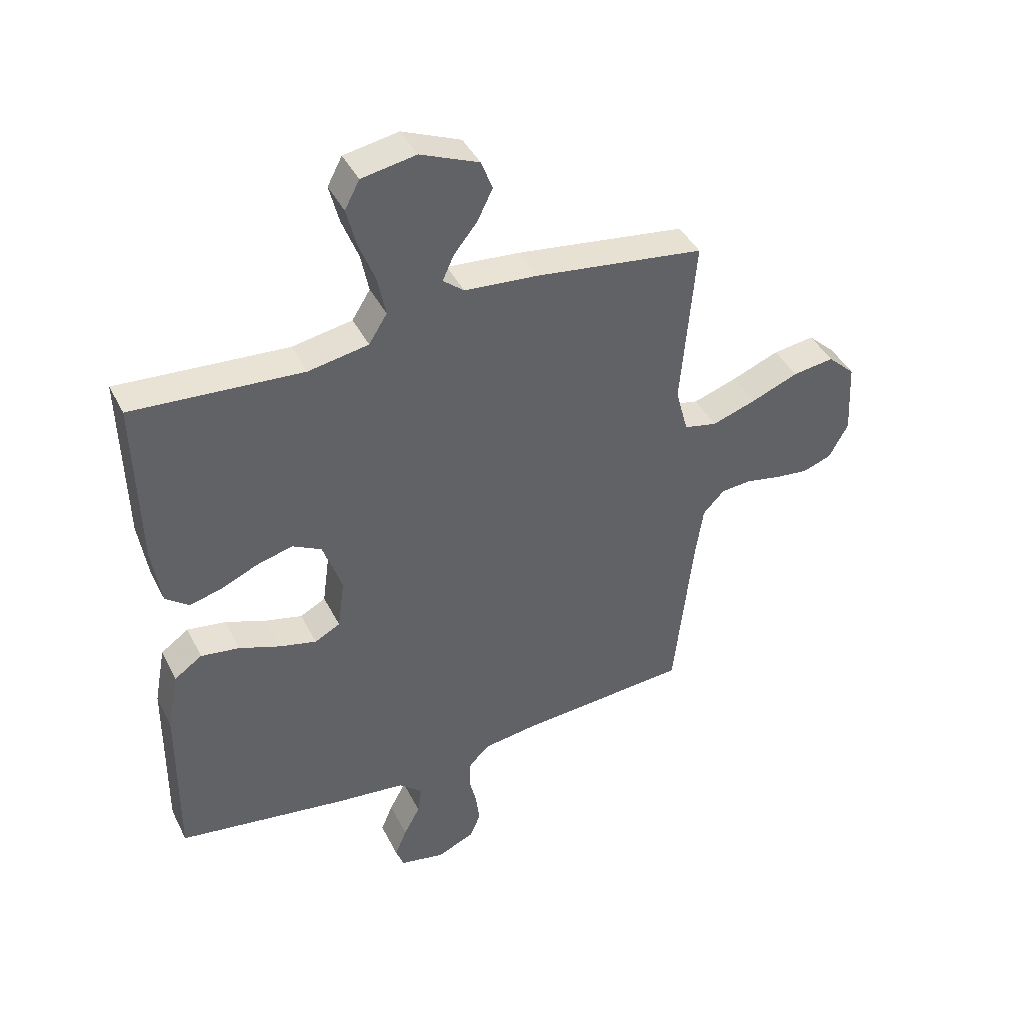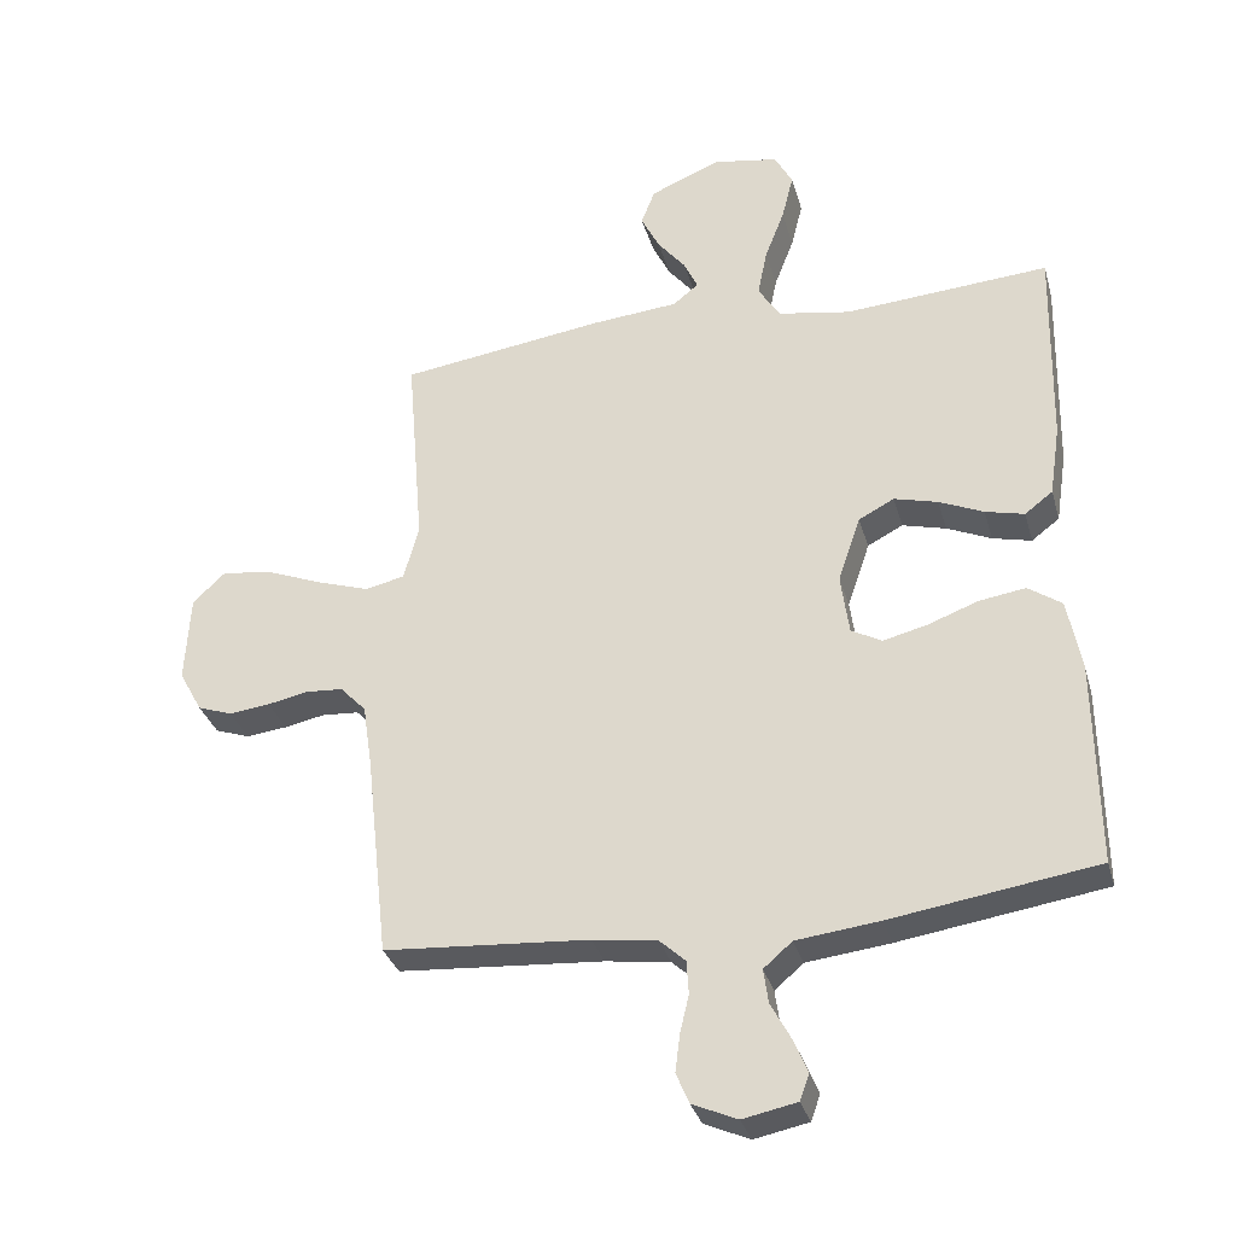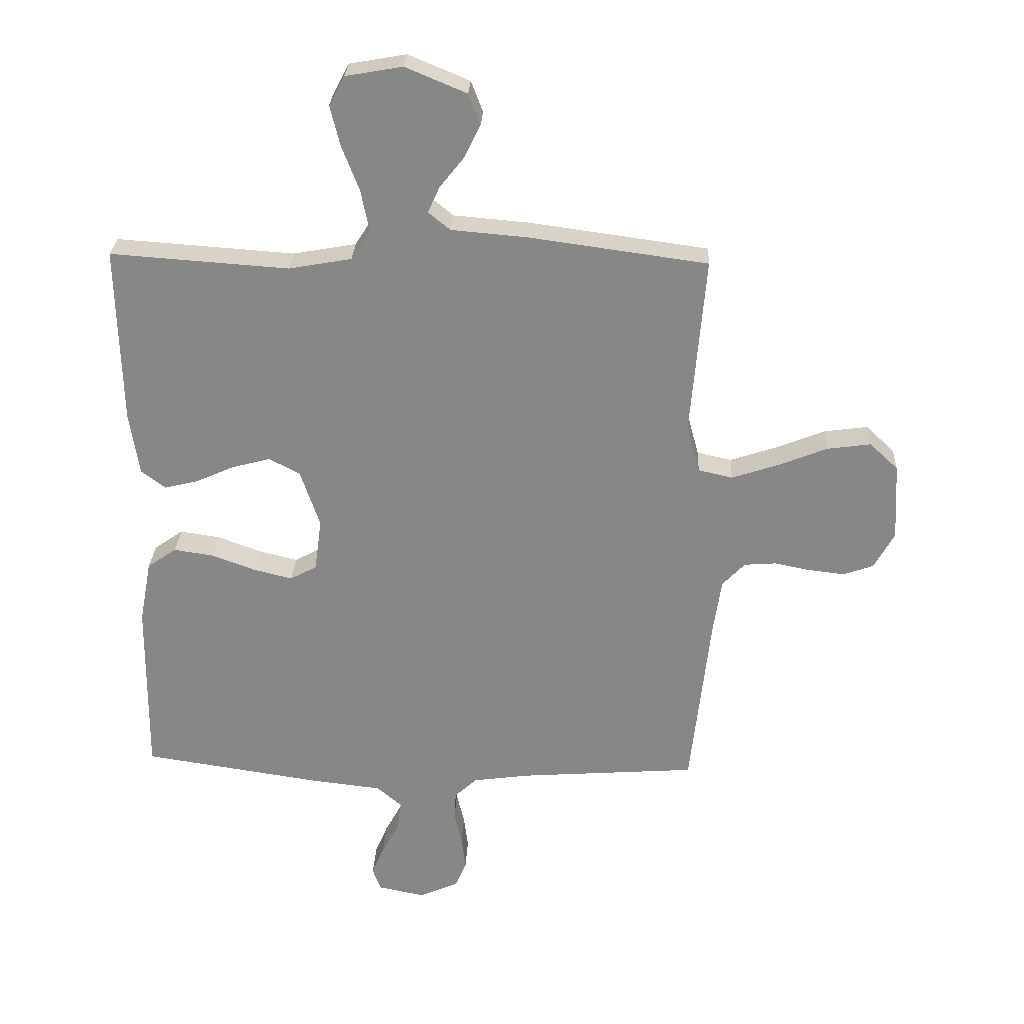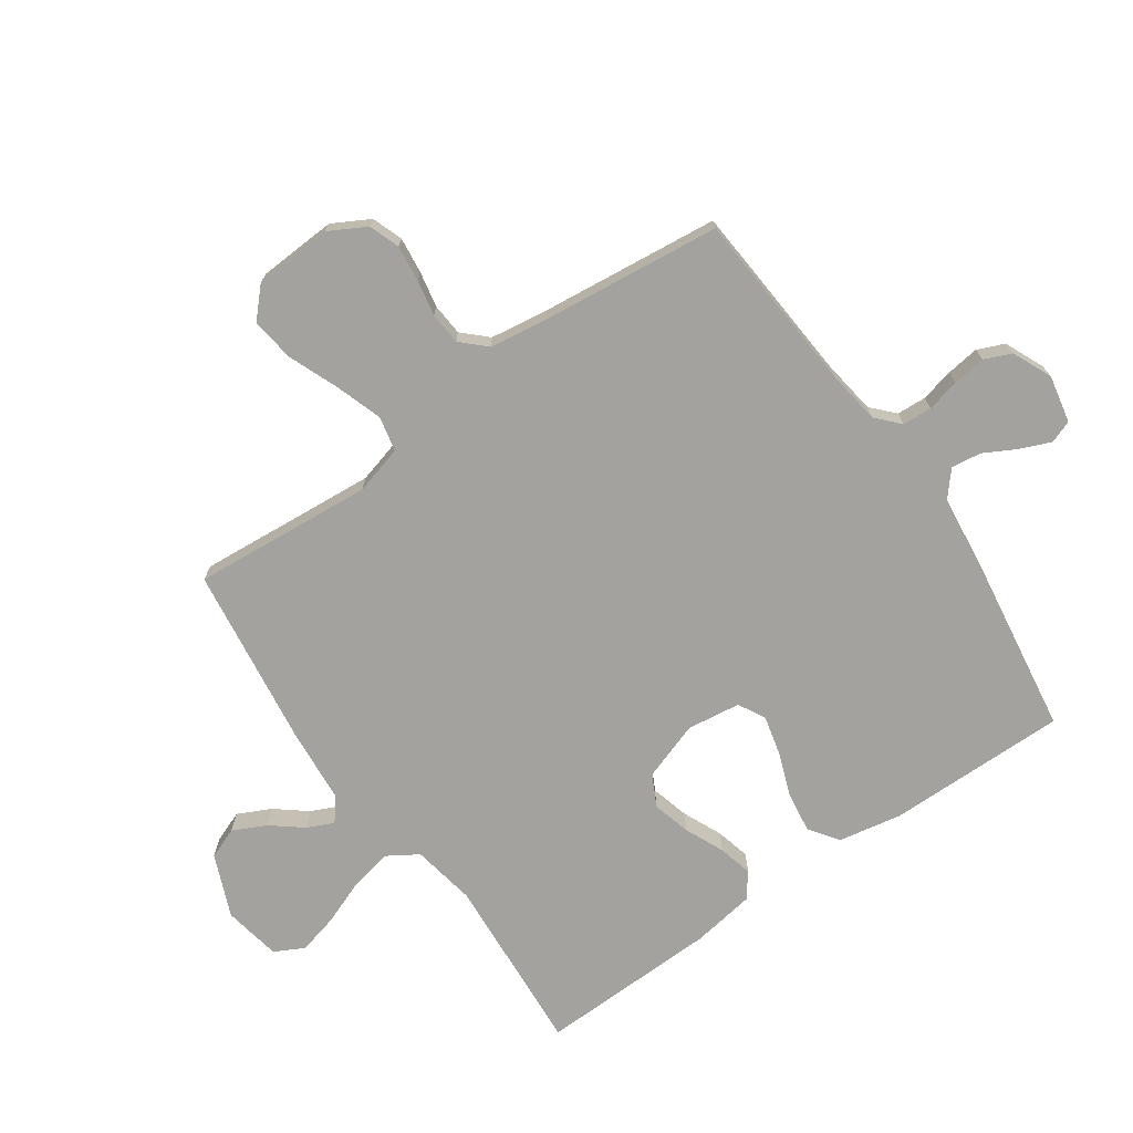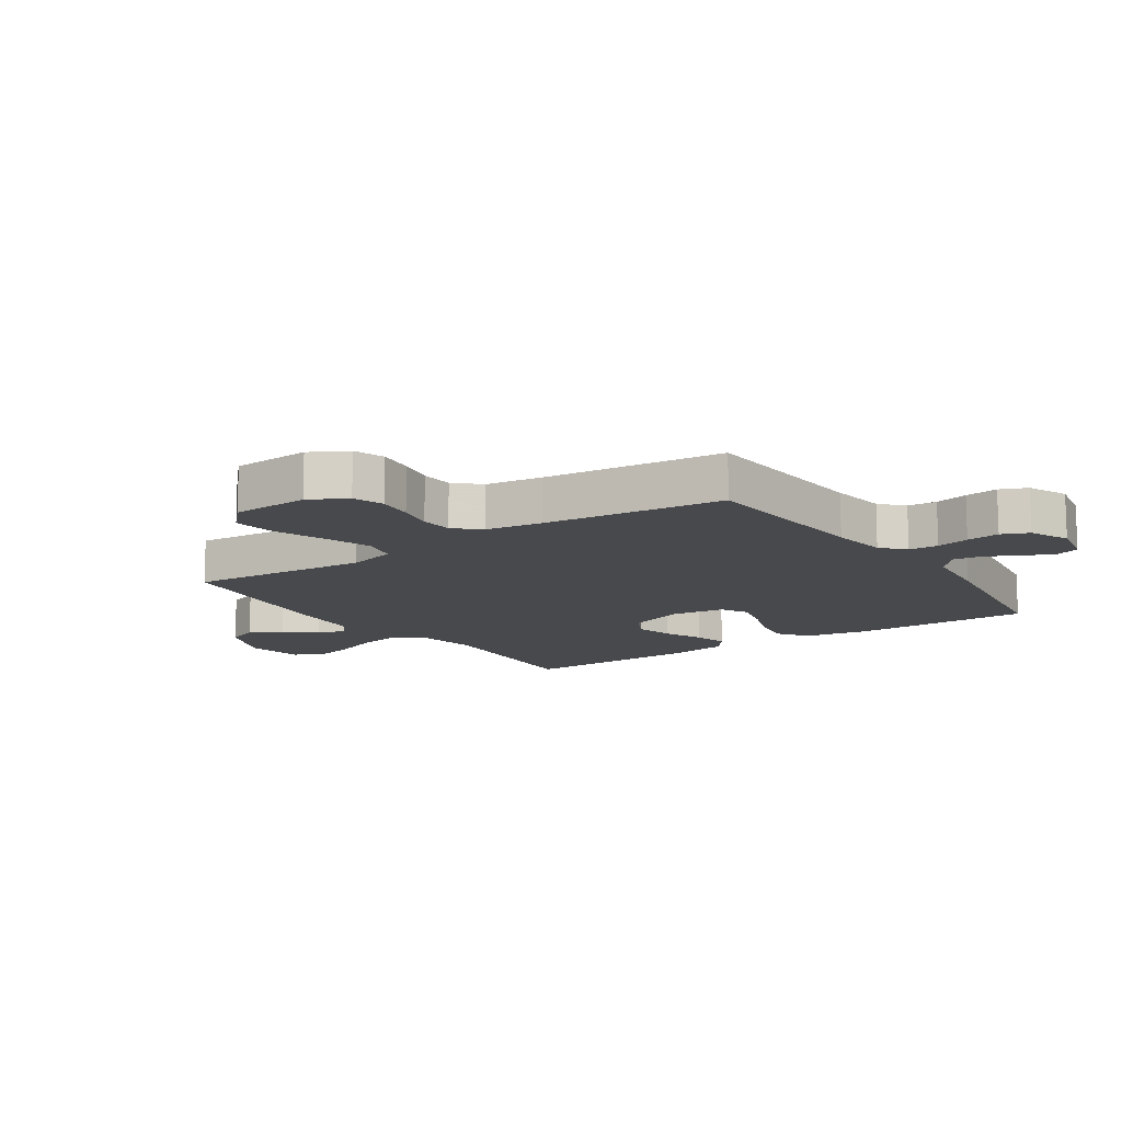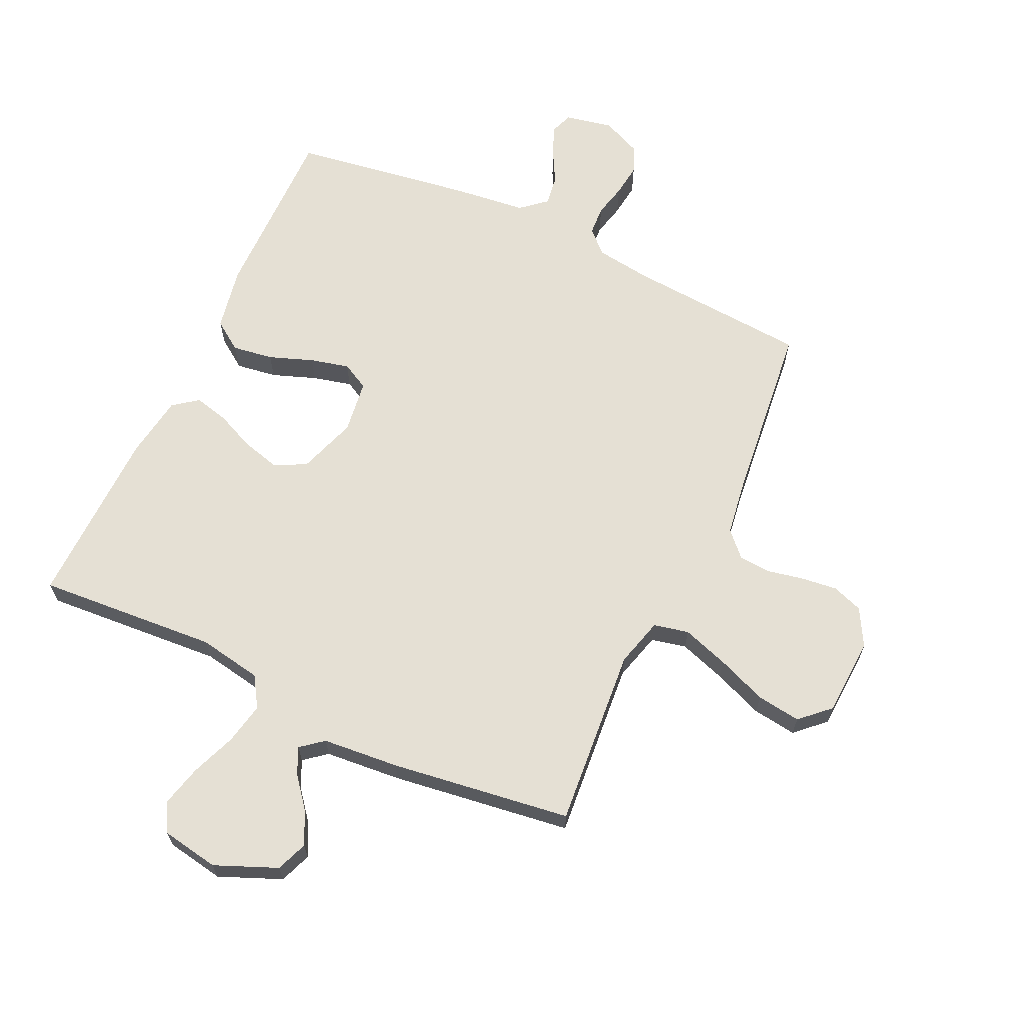
<metadata>
{"format":"obj","ext":"obj","renderer":"f3d","projection":"perspective","resolution":1024,"background":"white","views":[{"elev":41.9,"azim":-25.1,"up":"+Z"},{"elev":-32.5,"azim":-164.8,"up":"+Z"},{"elev":27.3,"azim":2.6,"up":"+Z"},{"elev":-72.4,"azim":125.0,"up":"+Y"},{"elev":-12.5,"azim":124.2,"up":"+Y"},{"elev":65.3,"azim":25.0,"up":"+Y"}]}
</metadata>
<code>
v 0.5 0.07 0.5
v 0.475 0.07 0.2
v 0.497 0.07 0.119
v 0.555 0.07 0.106
v 0.633 0.07 0.132
v 0.716 0.07 0.165
v 0.789 0.07 0.175
v 0.837 0.07 0.13
v 0.844 0.07 0
v 0.81 0.07 -0.062
v 0.759 0.07 -0.08
v 0.699 0.07 -0.073
v 0.639 0.07 -0.061
v 0.585 0.07 -0.065
v 0.547 0.07 -0.105
v 0.533 0.07 -0.2
v 0.5 0.07 -0.5
v 0.2 0.07 -0.522
v 0.106 0.07 -0.535
v 0.068 0.07 -0.57
v 0.065 0.07 -0.619
v 0.078 0.07 -0.674
v 0.085 0.07 -0.729
v 0.066 0.07 -0.774
v 0 0.07 -0.803
v -0.079 0.07 -0.787
v -0.093 0.07 -0.749
v -0.072 0.07 -0.699
v -0.043 0.07 -0.645
v -0.036 0.07 -0.595
v -0.078 0.07 -0.559
v -0.2 0.07 -0.545
v -0.5 0.07 -0.5
v -0.497 0.07 -0.2
v -0.477 0.07 -0.094
v -0.428 0.07 -0.06
v -0.36 0.07 -0.07
v -0.287 0.07 -0.097
v -0.222 0.07 -0.113
v -0.177 0.07 -0.089
v -0.165 0.07 0
v -0.198 0.07 0.097
v -0.25 0.07 0.124
v -0.314 0.07 0.107
v -0.379 0.07 0.078
v -0.436 0.07 0.064
v -0.477 0.07 0.095
v -0.493 0.07 0.2
v -0.5 0.07 0.5
v -0.2 0.07 0.479
v -0.094 0.07 0.498
v -0.062 0.07 0.549
v -0.076 0.07 0.618
v -0.105 0.07 0.693
v -0.122 0.07 0.761
v -0.096 0.07 0.81
v 0 0.07 0.827
v 0.103 0.07 0.784
v 0.123 0.07 0.732
v 0.096 0.07 0.677
v 0.055 0.07 0.626
v 0.035 0.07 0.582
v 0.072 0.07 0.552
v 0.2 0.07 0.541
v 0.5 0 0.5
v 0.475 0 0.2
v 0.497 0 0.119
v 0.555 0 0.106
v 0.633 0 0.132
v 0.716 0 0.165
v 0.789 0 0.175
v 0.837 0 0.13
v 0.844 0 0
v 0.81 0 -0.062
v 0.759 0 -0.08
v 0.699 0 -0.073
v 0.639 0 -0.061
v 0.585 0 -0.065
v 0.547 0 -0.105
v 0.533 0 -0.2
v 0.5 0 -0.5
v 0.2 0 -0.522
v 0.106 0 -0.535
v 0.068 0 -0.57
v 0.065 0 -0.619
v 0.078 0 -0.674
v 0.085 0 -0.729
v 0.066 0 -0.774
v 0 0 -0.803
v -0.079 0 -0.787
v -0.093 0 -0.749
v -0.072 0 -0.699
v -0.043 0 -0.645
v -0.036 0 -0.595
v -0.078 0 -0.559
v -0.2 0 -0.545
v -0.5 0 -0.5
v -0.497 0 -0.2
v -0.477 0 -0.094
v -0.428 0 -0.06
v -0.36 0 -0.07
v -0.287 0 -0.097
v -0.222 0 -0.113
v -0.177 0 -0.089
v -0.165 0 0
v -0.198 0 0.097
v -0.25 0 0.124
v -0.314 0 0.107
v -0.379 0 0.078
v -0.436 0 0.064
v -0.477 0 0.095
v -0.493 0 0.2
v -0.5 0 0.5
v -0.2 0 0.479
v -0.094 0 0.498
v -0.062 0 0.549
v -0.076 0 0.618
v -0.105 0 0.693
v -0.122 0 0.761
v -0.096 0 0.81
v 0 0 0.827
v 0.103 0 0.784
v 0.123 0 0.732
v 0.096 0 0.677
v 0.055 0 0.626
v 0.035 0 0.582
v 0.072 0 0.552
v 0.2 0 0.541
f 63 64 1 2
f 62 63 2 3
f 59 60 61
f 58 59 61
f 57 58 61
f 56 57 61
f 55 56 61
f 54 55 61
f 53 54 61
f 52 53 61 62
f 51 52 62 3
f 48 49 50
f 47 48 50
f 46 47 50
f 45 46 50
f 44 45 50
f 43 44 50 51
f 42 43 51 3
f 36 37 38
f 35 36 38
f 34 35 38
f 33 34 38
f 32 33 38
f 31 32 38
f 30 31 38 39
f 27 28 29
f 26 27 29
f 25 26 29
f 24 25 29
f 23 24 29
f 22 23 29
f 21 22 29
f 20 21 29 30
f 30 39 40
f 20 30 40
f 19 20 40
f 16 17 18
f 19 40 41
f 18 19 41
f 16 18 41
f 15 16 41
f 11 12 13
f 10 11 13
f 9 10 13
f 8 9 13
f 7 8 13
f 6 7 13
f 5 6 13
f 4 5 13 14
f 15 41 42
f 14 15 42
f 4 14 42
f 3 4 42
f 66 65 128 127
f 67 66 127 126
f 125 124 123
f 125 123 122
f 125 122 121
f 125 121 120
f 125 120 119
f 125 119 118
f 125 118 117
f 126 125 117 116
f 67 126 116 115
f 114 113 112
f 114 112 111
f 114 111 110
f 114 110 109
f 114 109 108
f 115 114 108 107
f 67 115 107 106
f 102 101 100
f 102 100 99
f 102 99 98
f 102 98 97
f 102 97 96
f 102 96 95
f 103 102 95 94
f 93 92 91
f 93 91 90
f 93 90 89
f 93 89 88
f 93 88 87
f 93 87 86
f 93 86 85
f 94 93 85 84
f 104 103 94
f 104 94 84
f 104 84 83
f 82 81 80
f 105 104 83
f 105 83 82
f 105 82 80
f 105 80 79
f 77 76 75
f 77 75 74
f 77 74 73
f 77 73 72
f 77 72 71
f 77 71 70
f 77 70 69
f 78 77 69 68
f 106 105 79
f 106 79 78
f 106 78 68
f 106 68 67
f 1 65 66 2
f 2 66 67 3
f 3 67 68 4
f 4 68 69 5
f 5 69 70 6
f 6 70 71 7
f 7 71 72 8
f 8 72 73 9
f 9 73 74 10
f 10 74 75 11
f 11 75 76 12
f 12 76 77 13
f 13 77 78 14
f 14 78 79 15
f 15 79 80 16
f 16 80 81 17
f 17 81 82 18
f 18 82 83 19
f 19 83 84 20
f 20 84 85 21
f 21 85 86 22
f 22 86 87 23
f 23 87 88 24
f 24 88 89 25
f 25 89 90 26
f 26 90 91 27
f 27 91 92 28
f 28 92 93 29
f 29 93 94 30
f 30 94 95 31
f 31 95 96 32
f 32 96 97 33
f 33 97 98 34
f 34 98 99 35
f 35 99 100 36
f 36 100 101 37
f 37 101 102 38
f 38 102 103 39
f 39 103 104 40
f 40 104 105 41
f 41 105 106 42
f 42 106 107 43
f 43 107 108 44
f 44 108 109 45
f 45 109 110 46
f 46 110 111 47
f 47 111 112 48
f 48 112 113 49
f 49 113 114 50
f 50 114 115 51
f 51 115 116 52
f 52 116 117 53
f 53 117 118 54
f 54 118 119 55
f 55 119 120 56
f 56 120 121 57
f 57 121 122 58
f 58 122 123 59
f 59 123 124 60
f 60 124 125 61
f 61 125 126 62
f 62 126 127 63
f 63 127 128 64
f 64 128 65 1

</code>
